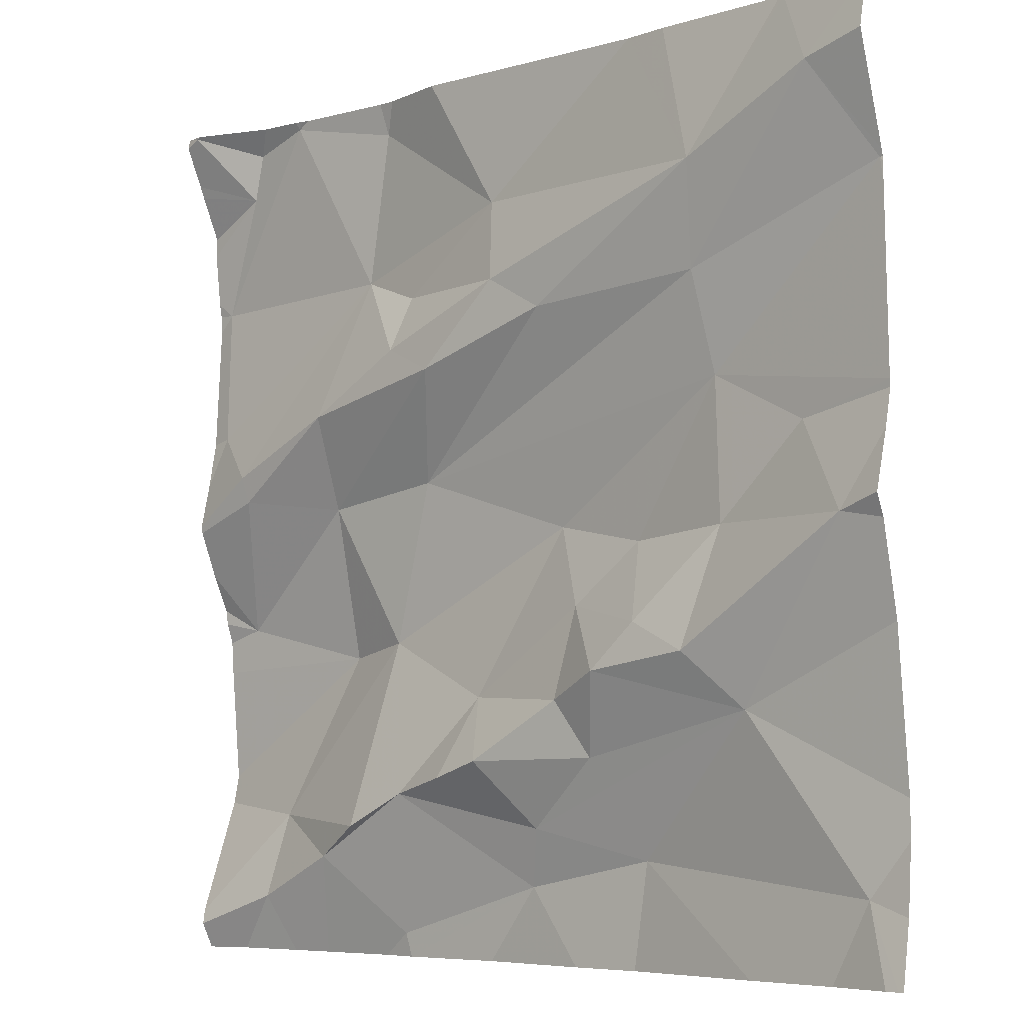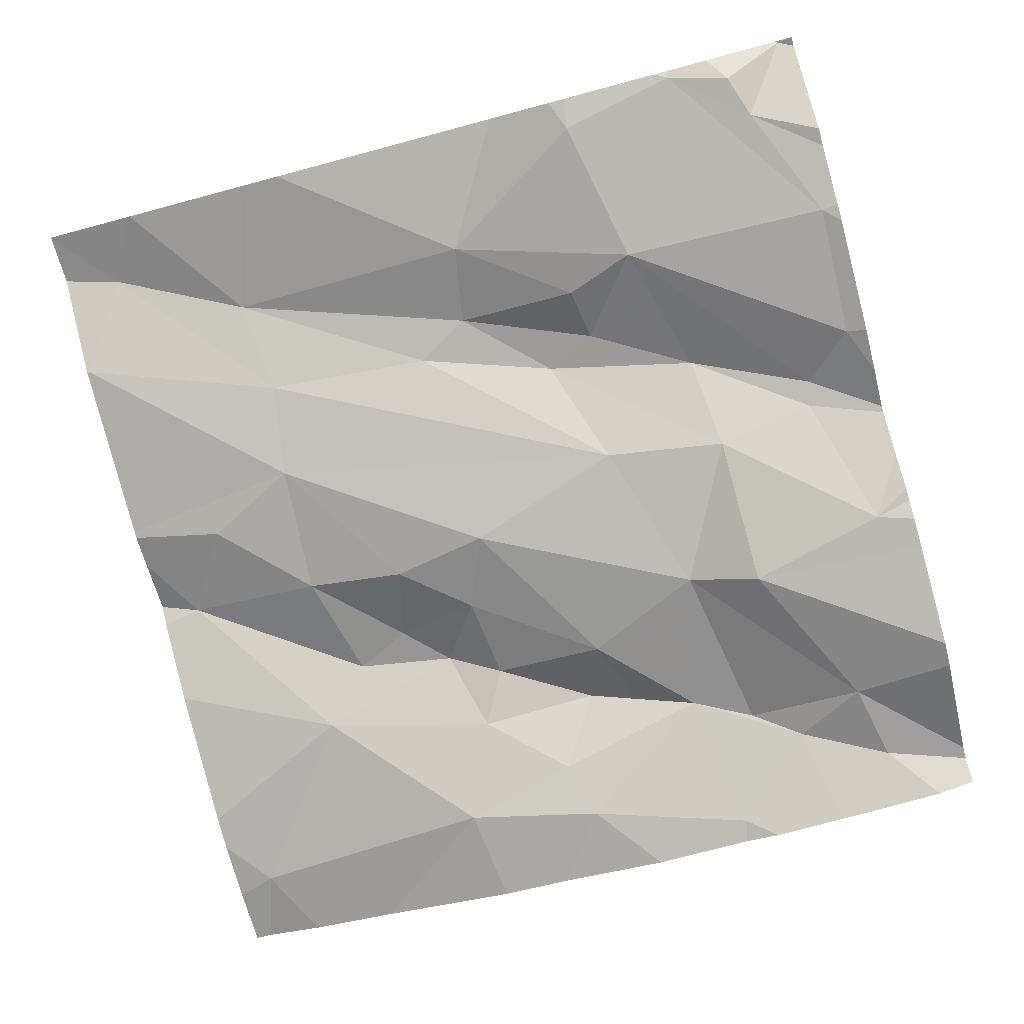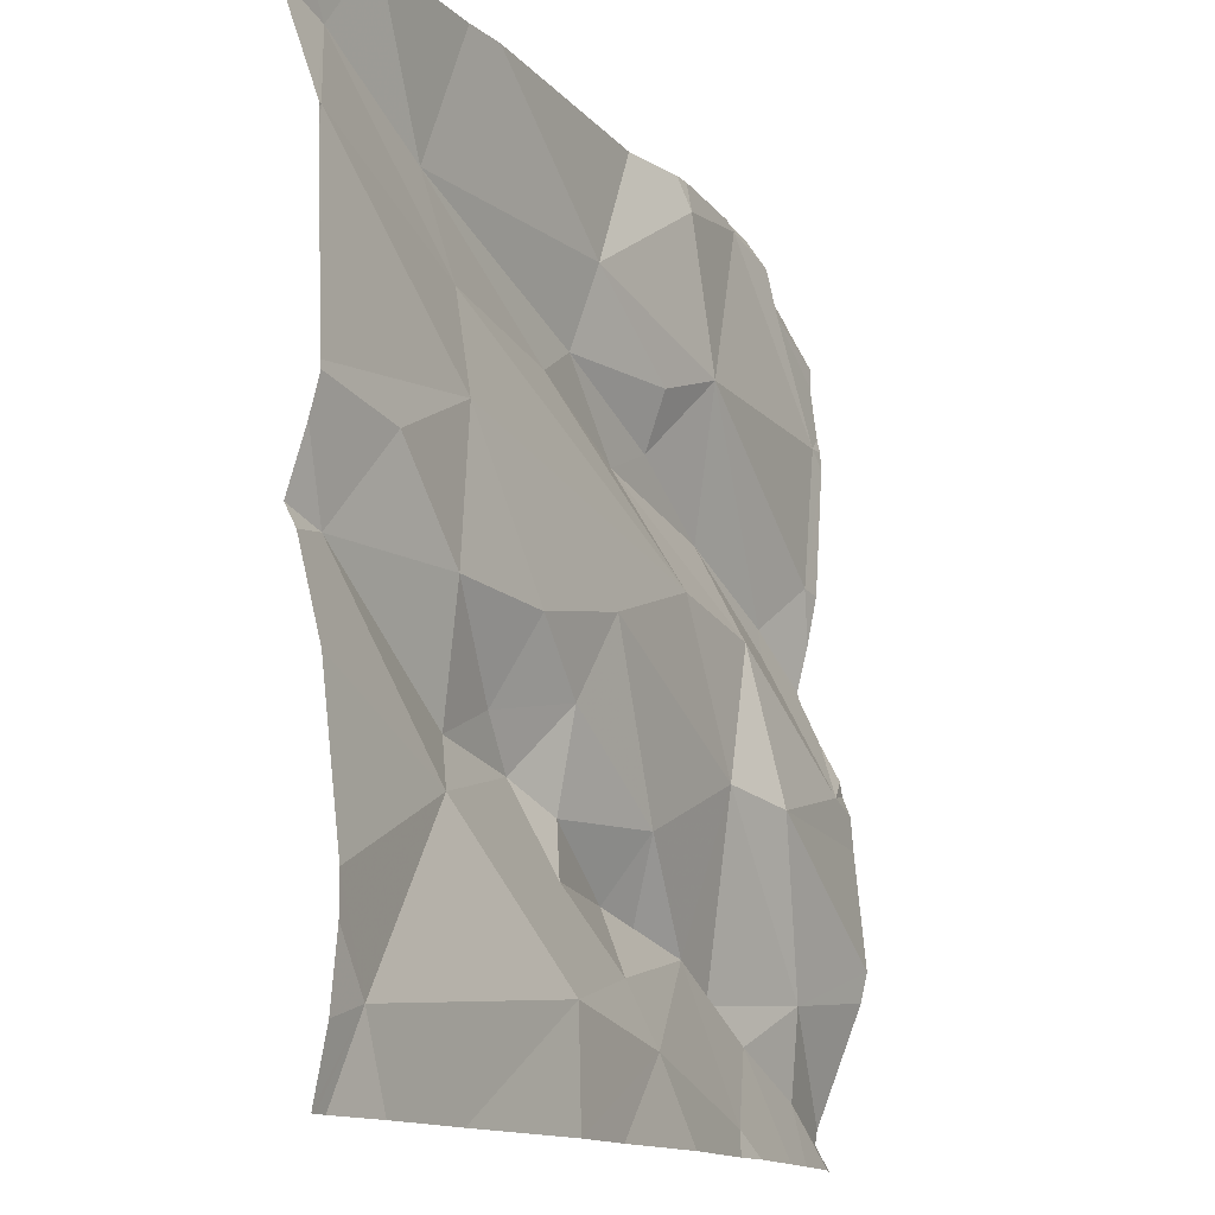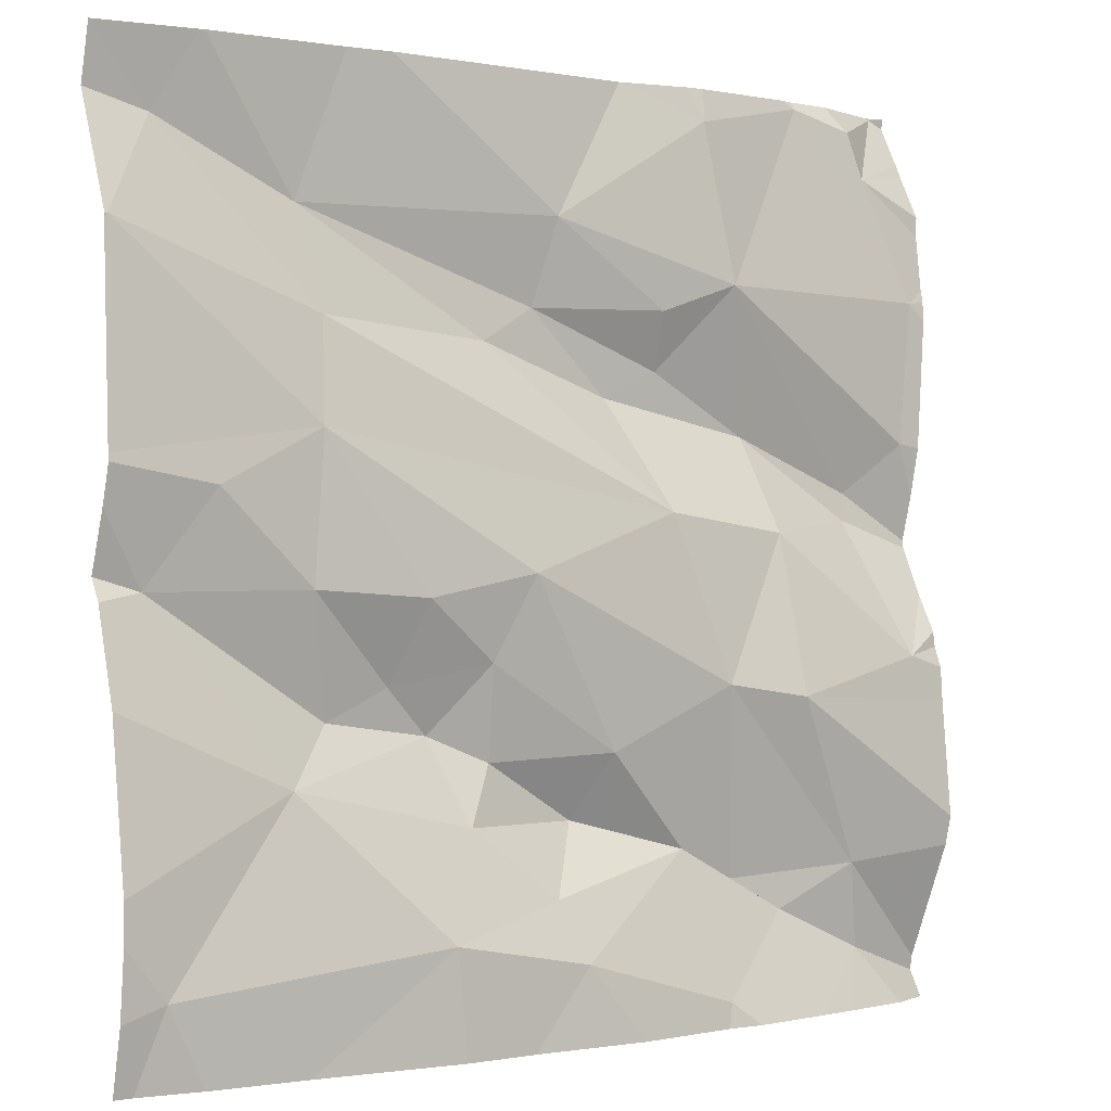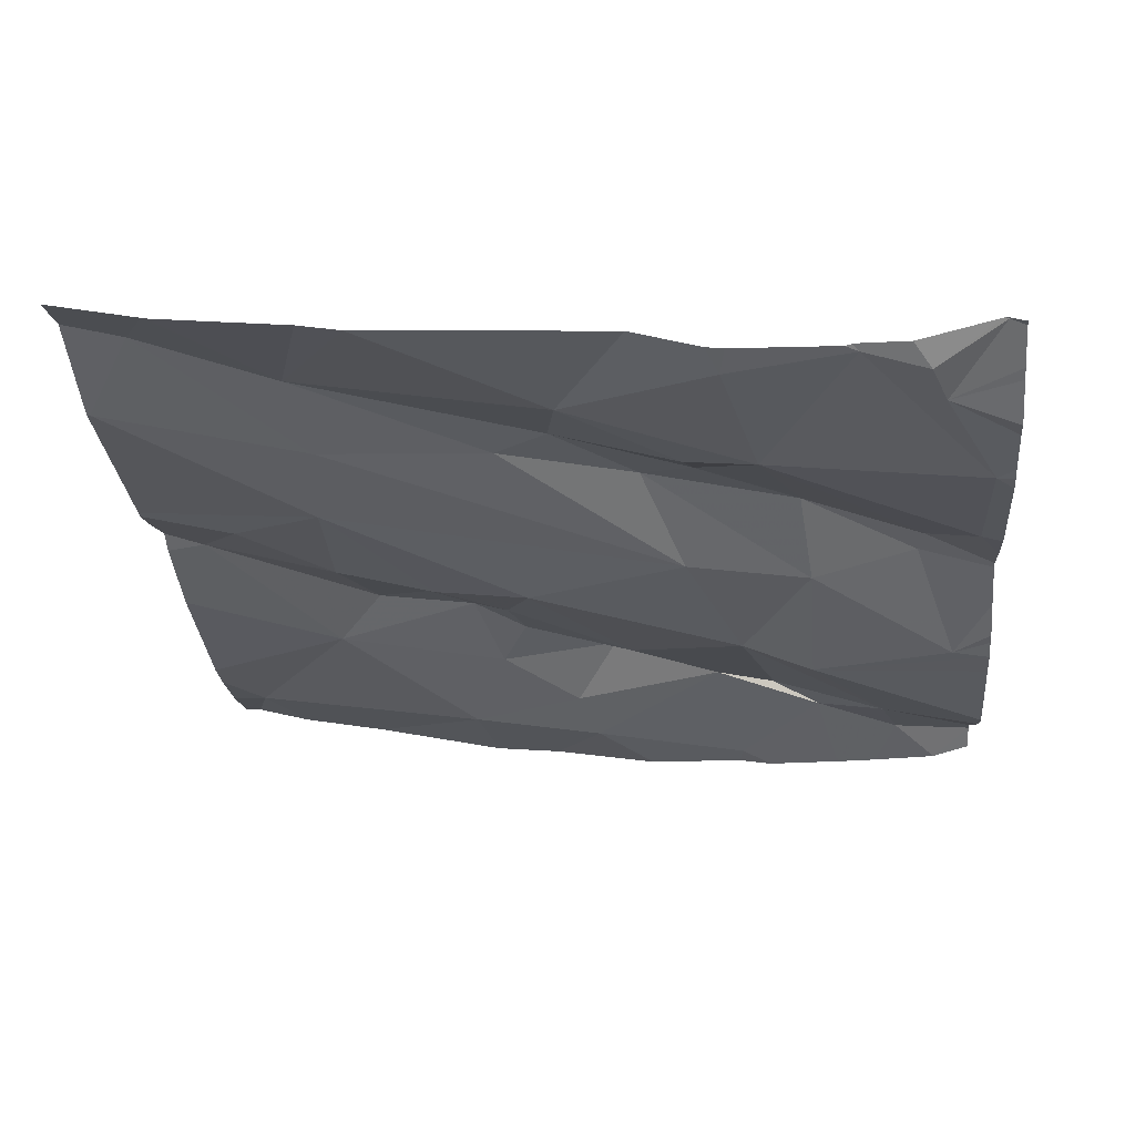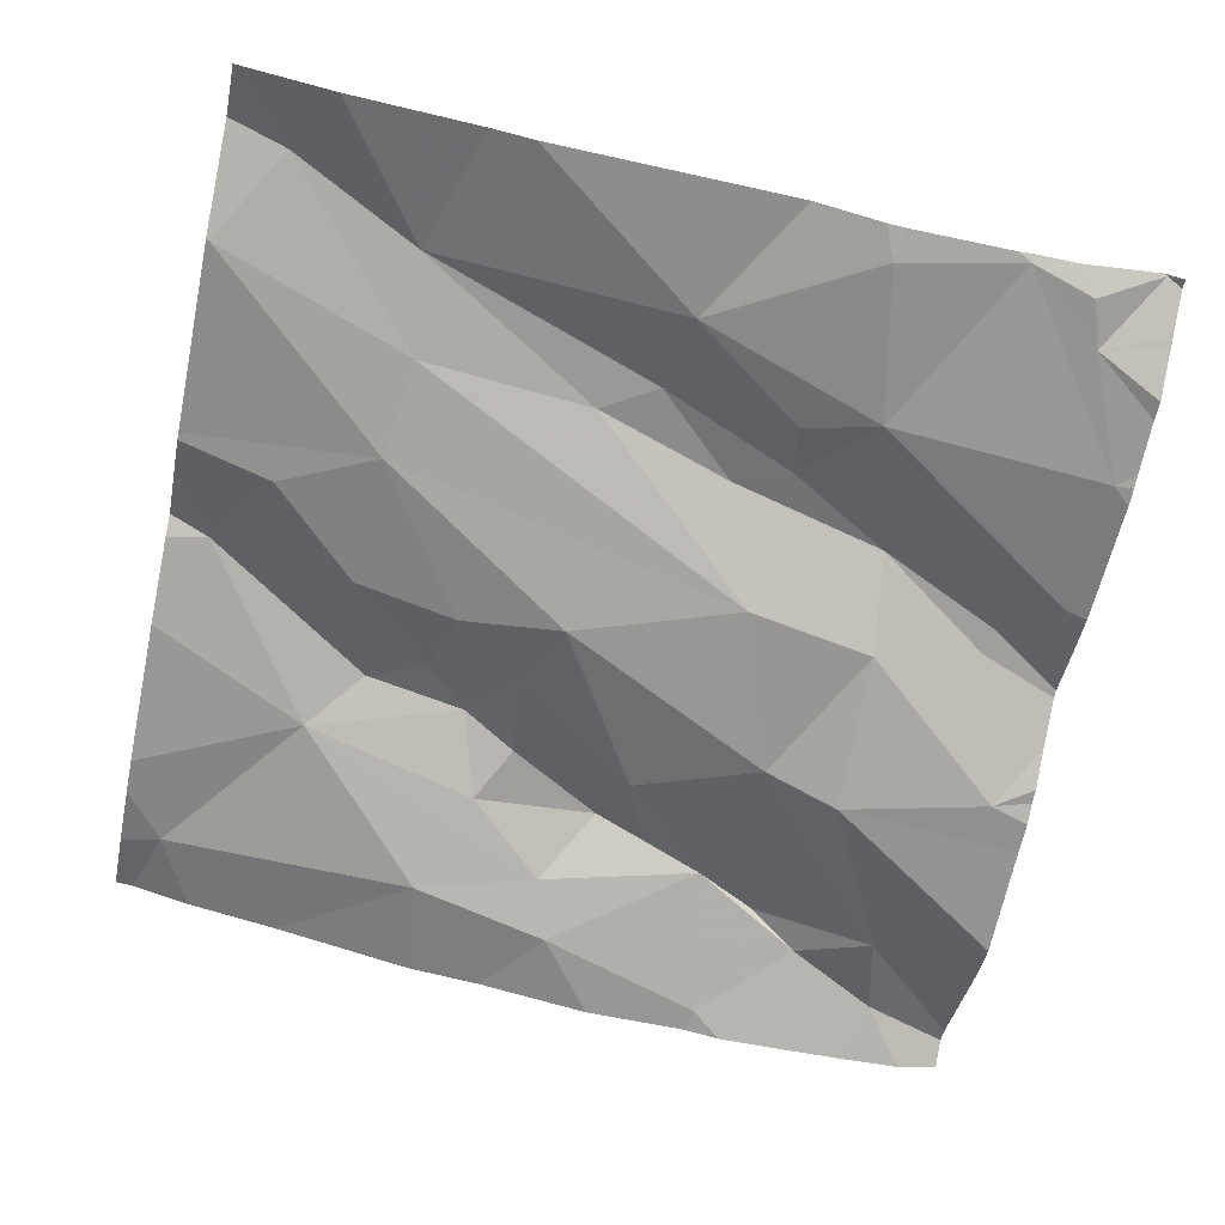
<metadata>
{"format":"obj","ext":"obj","renderer":"f3d","projection":"perspective","resolution":1024,"background":"white","views":[{"elev":-6.2,"azim":36.9,"up":"+Y"},{"elev":-79.2,"azim":-165.1,"up":"+Z"},{"elev":-13.7,"azim":111.7,"up":"+Y"},{"elev":0.1,"azim":139.5,"up":"+Y"},{"elev":-25.7,"azim":-174.8,"up":"+Z"},{"elev":-61.5,"azim":168.2,"up":"+Z"}]}
</metadata>
<code>
v -60.86 311.4 503
v -60.72 311.4 503.1
v -60.69 311.6 503.1
v -60.68 311.2 503
v -60.02 312.2 503.2
v -60.78 311.3 503.1
v -60.02 311.6 503.1
v -60.02 311.7 503.2
v -60.02 311.8 503.1
v -60.02 312.2 503.2
v -60.95 312.2 503.1
v -60.9 312.1 503.1
v -60.02 311.4 503.1
v -60.77 311.7 503.1
v -60.77 311.5 503
v -60.93 311.6 503
v -60.02 311.4 503.1
v -60.88 312.1 503.1
v -60.65 311.4 503.1
v -60.95 312.2 503.1
v -60.02 312 503.2
v -60.81 312.2 503.1
v -60.02 312 503.2
v -60.95 312 503.1
v -60.02 311.8 503.1
v -60.95 311.8 503.1
v -60.88 311.3 503.1
v -60.71 312 503.1
v -60.89 311.7 503.1
v -60.12 312.2 503.2
v -60.55 311.5 503.1
v -60.41 311.6 503.1
v -60.43 311.5 503.1
v -60.53 311.4 503.1
v -60.76 311.8 503.1
v -60.59 311.9 503.1
v -60.64 311.9 503.1
v -60.63 311.9 503.1
v -60.51 312 503.1
v -60.49 311.9 503.1
v -60.23 312 503.2
v -60.43 311.9 503.1
v -60.08 312.1 503.2
v -60.24 311.9 503.1
v -60.85 311.2 503
v -60.02 312 503.2
v -60.45 311.7 503.1
v -60.34 311.7 503.1
v -60.32 311.6 503.1
v -60.72 311.2 503
v -60.23 311.8 503.1
v -60.06 311.3 503.1
v -60.2 311.5 503.1
v -60.86 312.2 503.1
v -60.81 312.2 503.1
v -60.35 311.3 503.1
v -60.48 311.4 503.1
v -60.39 311.4 503.1
v -60.06 311.7 503.2
v -60.89 311.8 503.1
v -60.63 311.7 503.1
v -60.68 311.2 503
v -60.02 312 503.2
v -60.36 311.5 503.1
v -60.25 311.5 503.1
v -60.8 311.2 503
v -60.2 311.2 503.1
v -60.02 312 503.2
v -60.68 312.1 503.1
v -60.5 311.3 503.1
v -60.58 311.4 503.1
v -60.8 312.2 503.1
v -60.56 311.2 503
v -60.93 311.2 503
v -60.36 311.2 503.1
v -60.04 311.2 503.1
v -60.22 311.7 503.1
v -60.12 311.8 503.1
v -60.97 312.2 503.1
v -60.97 312.1 503.1
v -60.97 312.1 503.1
v -60.97 312.1 503.1
v -60.97 312 503.1
v -60.97 311.6 503
v -60.97 311.6 503
v -60.97 311.4 503
v -60.97 311.5 503
v -60.97 311.6 503
v -60.97 311.2 503.1
v -60.95 312.2 503.1
v -60.97 312 503
v -60.97 312 503.1
v -60.97 311.9 503
v -60.97 311.8 503.1
v -60.97 312.2 503.1
v -60.97 311.7 503.1
v -60.97 311.7 503.1
v -60.97 311.7 503.1
v -60.97 311.8 503.1
v -60.97 311.4 503
v -60.97 311.3 503.1
v -60.02 312.1 503.2
v -60.81 312.2 503.1
v -60.02 311.3 503.1
v -60.02 311.7 503.2
v -60.02 311.7 503.2
v -60.1 311.2 503.1
v -60.44 311.2 503.1
v -60.02 311.2 503.1
v -60.02 311.2 503.1
v -60.96 311.2 503
v -60.97 311.2 503.1
v -60.59 312.2 503.1
v -60.32 312.2 503.1
v -60.67 312.2 503.1
v -60.27 312.2 503.1
v -60.12 312.2 503.2
v -60.69 312.2 503.1
v -60.95 312.2 503.1
v -60.97 312.2 503.1
v -60.05 312.2 503.2
f 14 29 16
f 110 52 76
f 1 2 3
f 11 12 18
f 15 3 14
f 111 89 112
f 66 27 45
f 115 69 113
f 6 2 1
f 2 19 3
f 4 6 66
f 6 4 19
f 114 39 41
f 106 59 8
f 109 104 52
f 14 16 15
f 108 70 73
f 22 18 12
f 36 37 35
f 31 3 19
f 28 60 35
f 74 89 111
f 12 24 22
f 105 59 106
f 24 26 28
f 37 38 28
f 26 24 93
f 1 27 6
f 81 11 95
f 24 28 22
f 24 12 83
f 39 69 28
f 41 42 44
f 96 29 97
f 65 53 59
f 70 4 62
f 58 33 34
f 53 64 58
f 47 31 32
f 53 56 52
f 31 33 32
f 34 33 31
f 36 35 14
f 38 37 40
f 39 28 38
f 37 36 40
f 40 39 38
f 46 43 44
f 48 49 77
f 39 40 41
f 36 42 40
f 40 42 41
f 41 44 43
f 107 52 67
f 47 48 51
f 48 47 32
f 49 48 32
f 9 78 25
f 98 26 99
f 46 51 9
f 44 51 46
f 13 52 17
f 51 44 61
f 70 56 57
f 56 53 57
f 53 58 57
f 8 53 7
f 60 29 35
f 36 61 42
f 44 42 61
f 109 52 110
f 71 34 31
f 53 65 64
f 61 36 14
f 61 14 3
f 30 10 121
f 113 39 114
f 1 15 86
f 18 22 55
f 20 18 54
f 43 46 63
f 72 22 69
f 3 15 1
f 19 2 6
f 89 1 101
f 15 16 85
f 102 43 63
f 76 52 107
f 28 35 37
f 3 47 61
f 28 69 22
f 26 60 28
f 65 49 64
f 64 32 33
f 49 32 64
f 52 56 67
f 78 77 59
f 69 39 113
f 114 41 116
f 75 70 108
f 61 47 51
f 34 57 58
f 103 22 72
f 34 71 19
f 54 18 55
f 67 56 75
f 75 56 70
f 64 33 58
f 41 43 30
f 97 60 98
f 55 22 103
f 51 48 77
f 4 70 19
f 65 59 77
f 25 59 105
f 14 35 29
f 77 78 51
f 31 47 3
f 57 34 19
f 19 71 31
f 70 57 19
f 72 69 118
f 77 49 65
f 79 11 119
f 10 43 102
f 80 12 81
f 73 70 62
f 7 53 13
f 81 12 11
f 82 12 80
f 83 12 82
f 74 27 89
f 8 59 53
f 84 16 88
f 85 16 84
f 17 52 104
f 86 15 87
f 50 4 66
f 30 43 10
f 87 15 85
f 13 53 52
f 88 16 96
f 20 11 18
f 89 27 1
f 91 24 92
f 23 46 9
f 25 78 59
f 92 24 83
f 93 24 91
f 62 4 50
f 94 26 93
f 45 27 74
f 9 51 78
f 95 11 79
f 96 16 29
f 63 46 21
f 97 29 60
f 98 60 26
f 68 46 23
f 90 11 20
f 99 26 94
f 100 1 86
f 66 6 27
f 101 1 100
f 21 46 68
f 116 41 117
f 117 41 30
f 118 69 115
f 119 11 90
f 120 79 119
f 121 10 5

</code>
